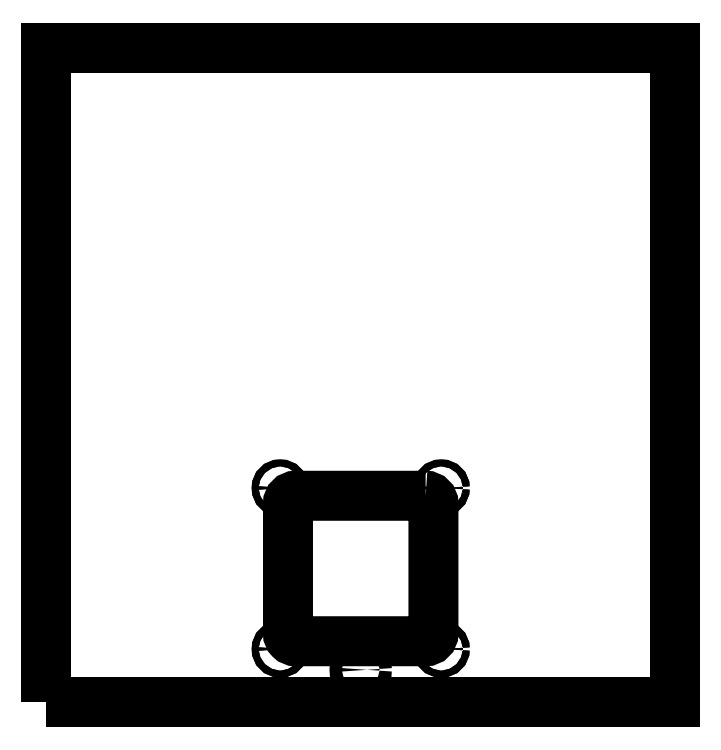
<metadata>
{"format":"dxf","ext":"dxf","renderer":"ezdxf+matplotlib","layout":"modelspace","background":"white","min_lineweight":24,"dpi":150}
</metadata>
<code>
0
SECTION
2
ENTITIES
0
CIRCLE
8
0
10
2
20
-122
30
0
40
2.7
210
0
220
-0
230
1
0
CIRCLE
8
0
10
-122
20
2
30
0
40
2.7
210
0
220
-0
230
1
0
CIRCLE
8
0
10
-122
20
-122
30
0
40
2.7
210
0
220
-0
230
1
0
CIRCLE
8
0
10
2
20
2
30
0
40
2.7
210
0
220
-0
230
1
0
LWPOLYLINE
8
0
90
4
70
1
43
0
10
-302
20
-163
10
182
20
-163
10
182
20
341
10
-302
20
341
0
CIRCLE
8
0
10
2
20
-122
30
0
40
2.6
210
0
220
0
230
1
0
CIRCLE
8
0
10
-122
20
-122
30
0
40
2.6
210
0
220
0
230
1
0
CIRCLE
8
0
10
-122
20
2
30
0
40
2.6
210
0
220
0
230
1
0
CIRCLE
8
0
10
2
20
2
30
0
40
2.6
210
0
220
0
230
1
0
CIRCLE
8
0
10
-60
20
-138
30
0
40
4.75
210
0
220
0
230
1
0
LWPOLYLINE
8
0
90
8
70
1
43
0
10
-10
20
-4
10
-110
20
-4
42
0.4142
10
-116
20
-10
10
-116
20
-110
42
0.4142
10
-110
20
-116
10
-10
20
-116
42
0.4142
10
-4
20
-110
10
-4
20
-10
42
0.4142
0
ENDSEC
0
EOF

</code>
